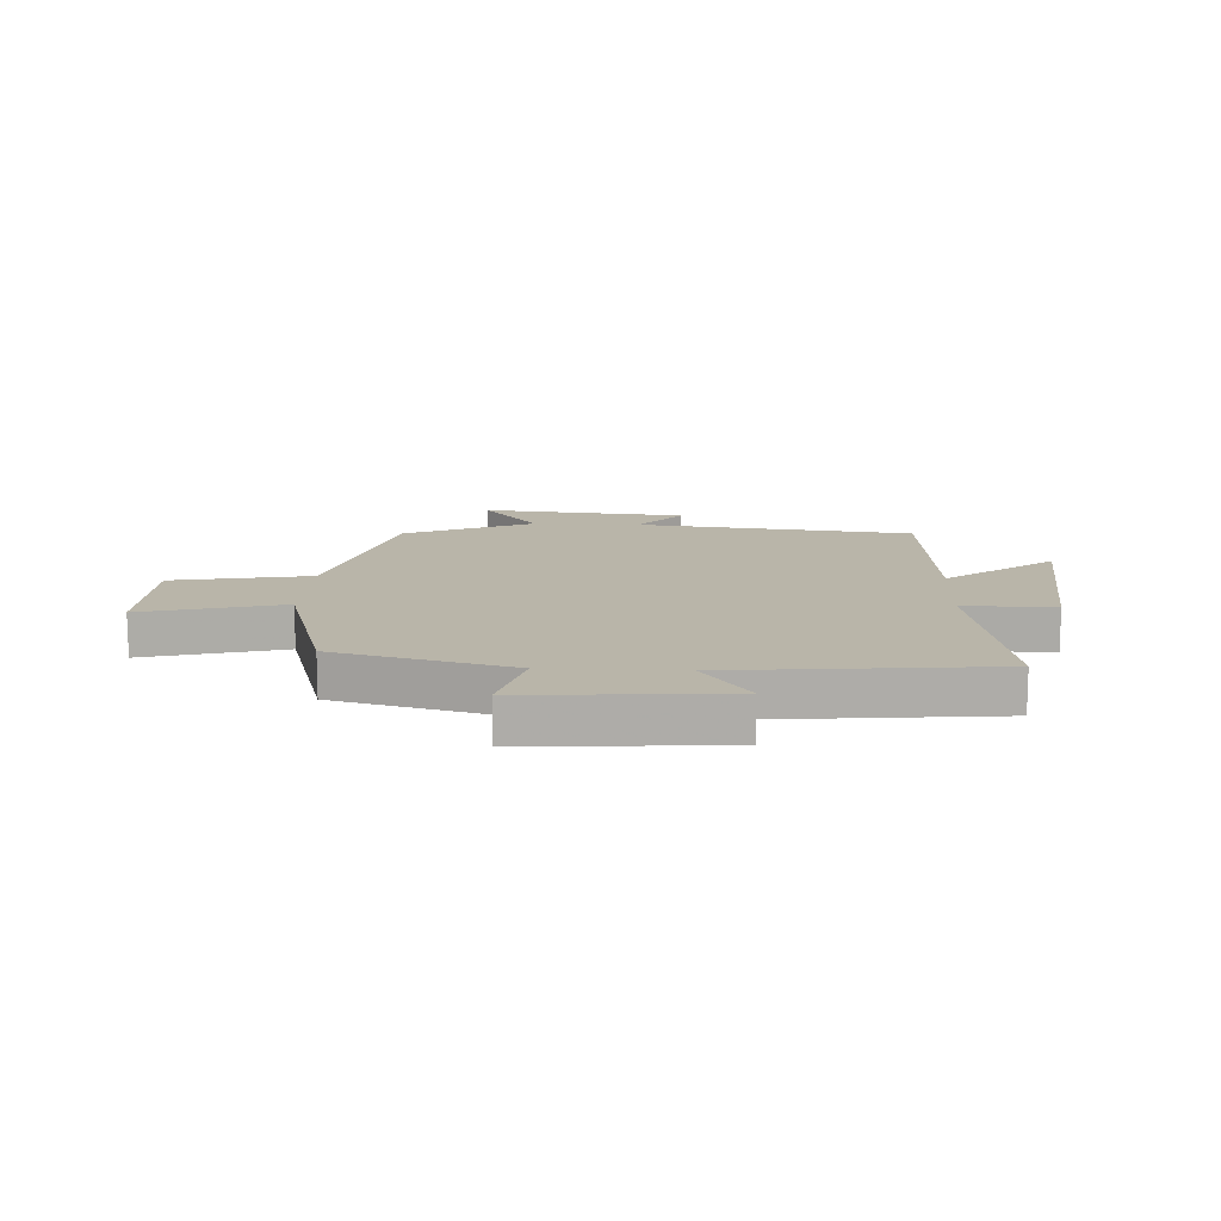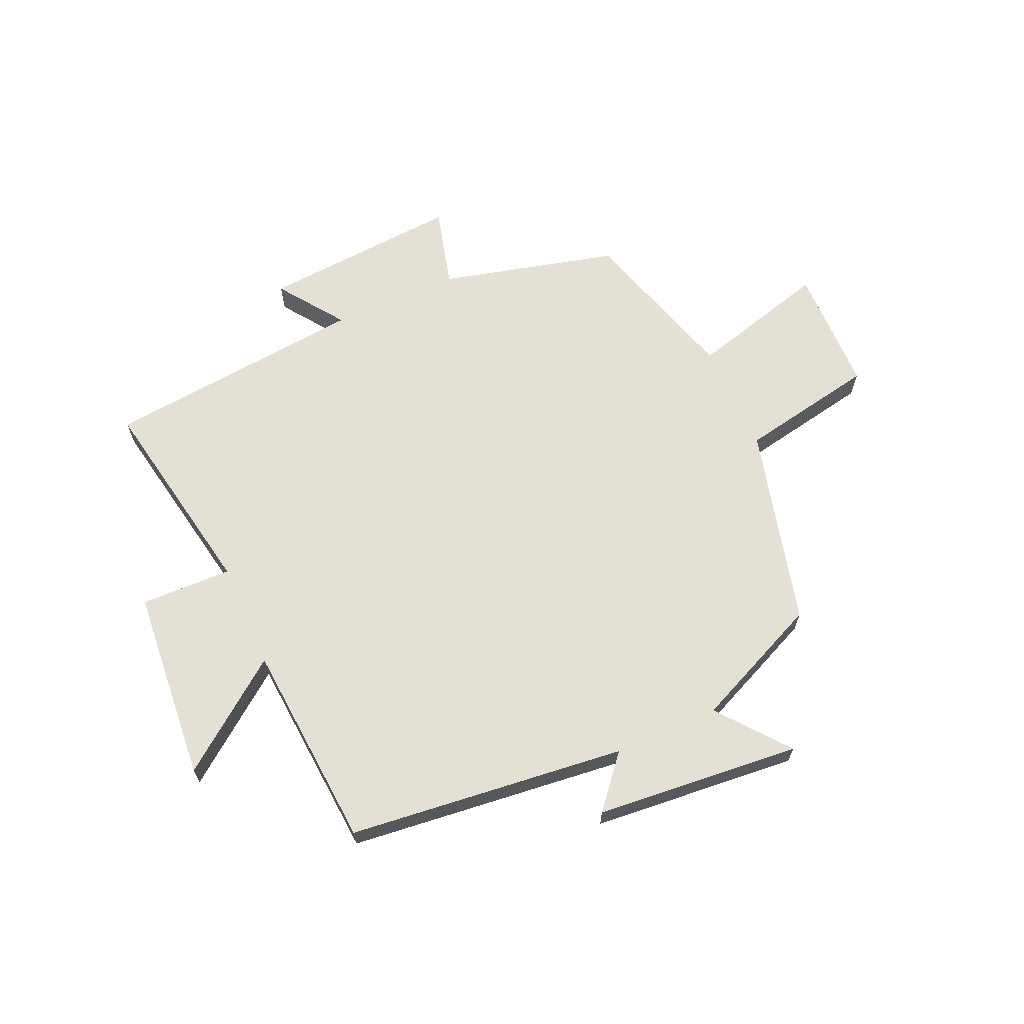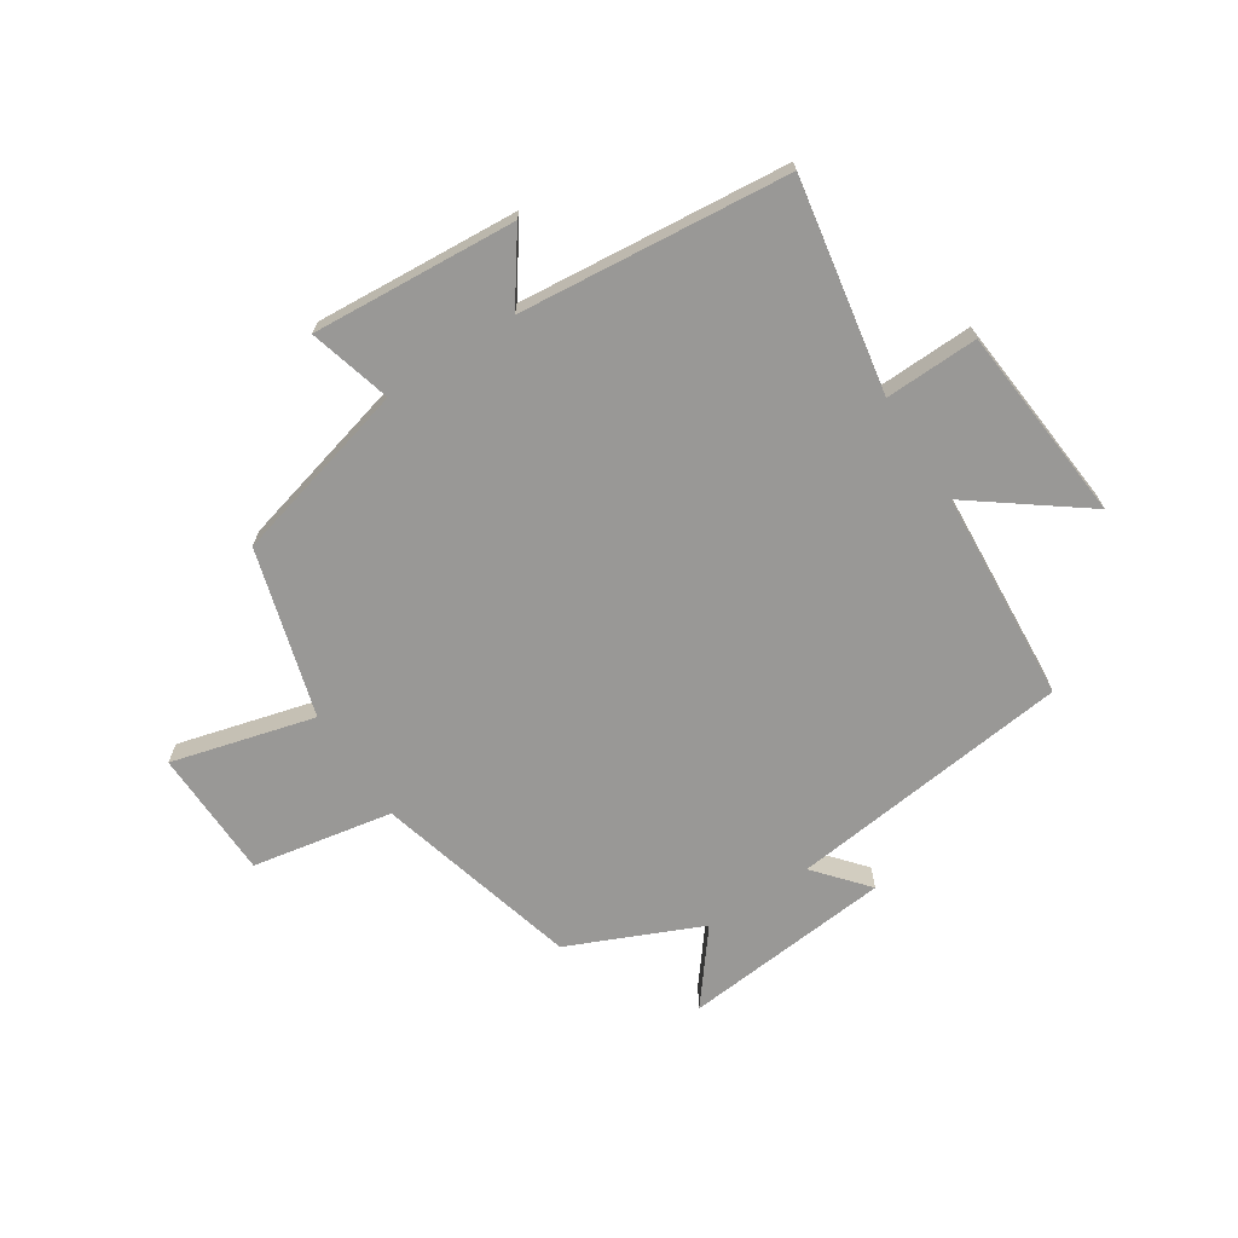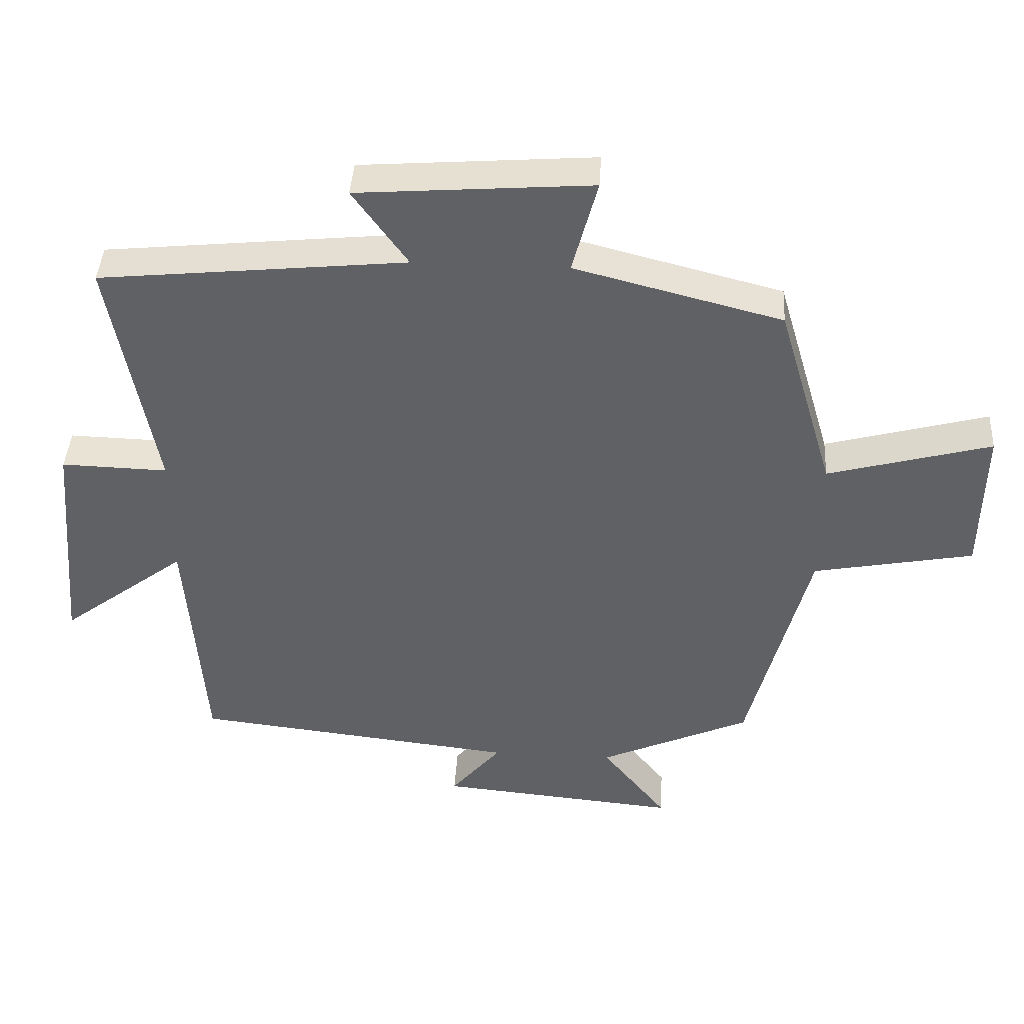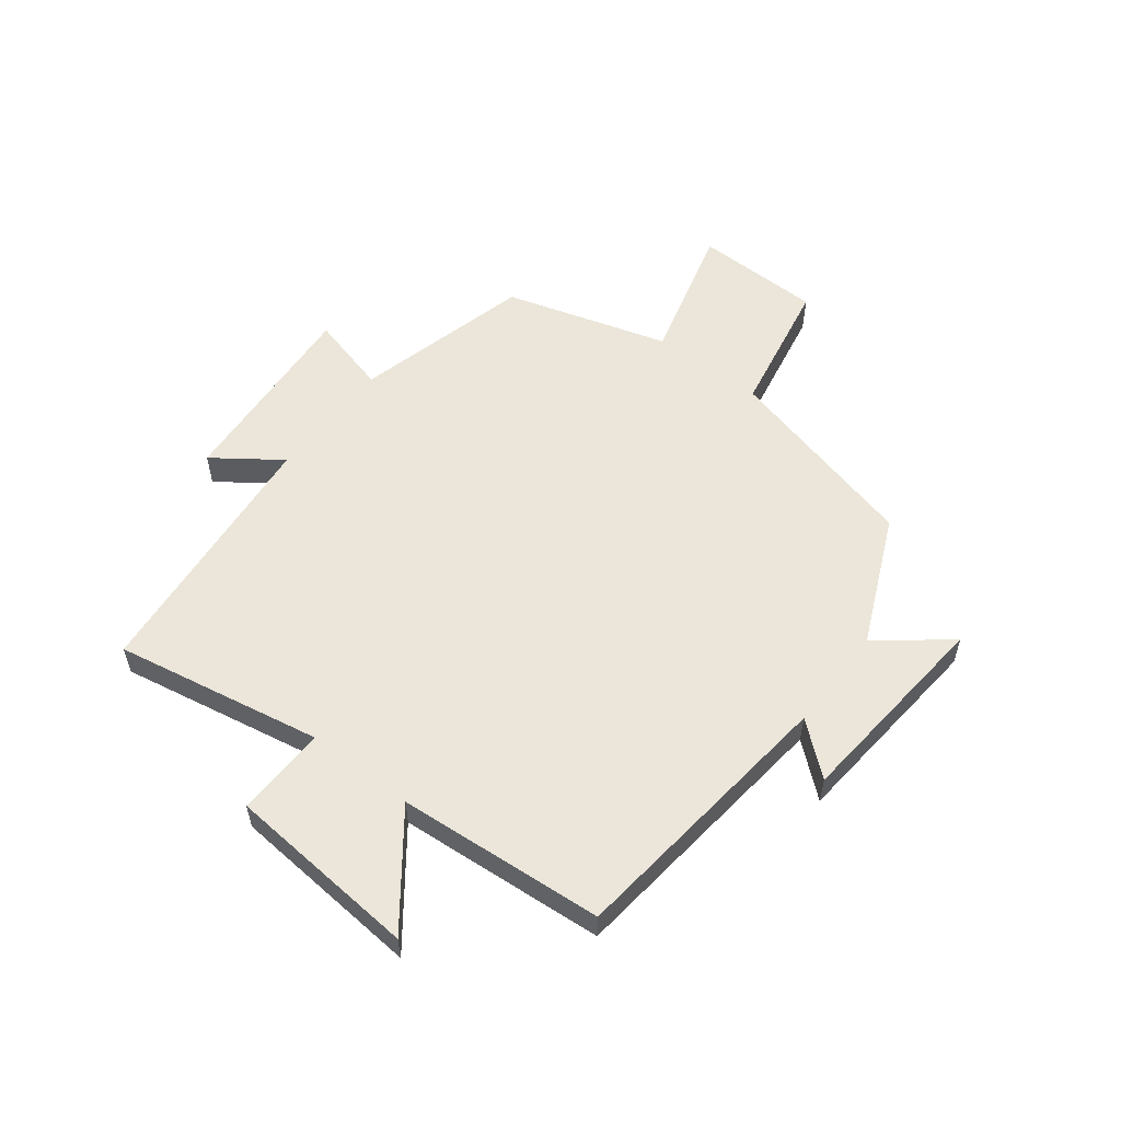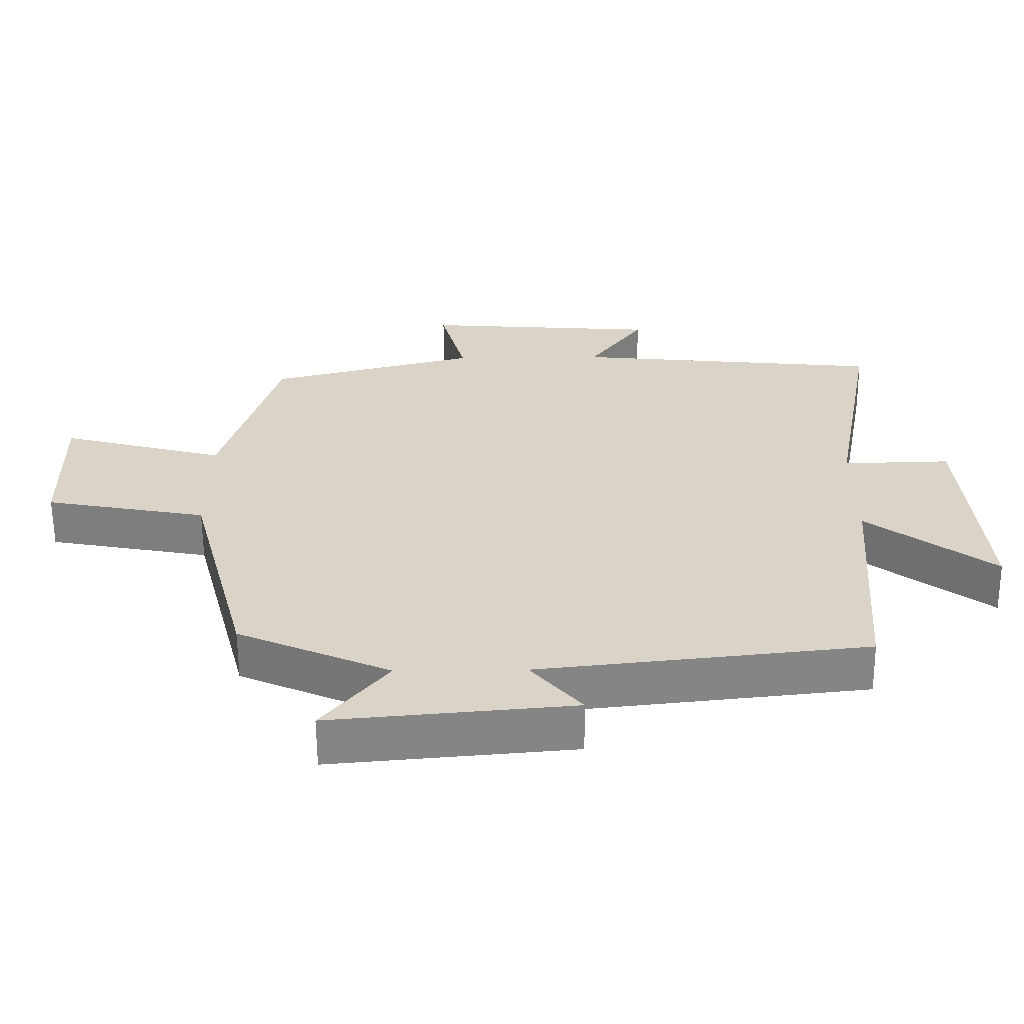
<metadata>
{"format":"obj","ext":"obj","renderer":"f3d","projection":"perspective","resolution":1024,"background":"white","views":[{"elev":13.4,"azim":3.0,"up":"+Y"},{"elev":65.5,"azim":156.0,"up":"+Y"},{"elev":-68.6,"azim":33.3,"up":"+Y"},{"elev":41.3,"azim":-176.6,"up":"+Z"},{"elev":55.8,"azim":127.6,"up":"+Y"},{"elev":-61.3,"azim":0.5,"up":"+Z"}]}
</metadata>
<code>
v 0.566 0.07 0.454
v 0.5 0.07 0.097
v 0.657 0.07 0.101
v 0.685 0.07 -0.231
v 0.5 0.07 -0.091
v 0.473 0.07 -0.447
v -0.005 0.07 -0.5
v 0.069 0.07 -0.588
v -0.285 0.07 -0.62
v -0.189 0.07 -0.5
v -0.411 0.07 -0.401
v -0.5 0.07 -0.057
v -0.736 0.07 -0.012
v -0.74 0.07 0.206
v -0.5 0.07 0.141
v -0.417 0.07 0.422
v -0.112 0.07 0.5
v -0.149 0.07 0.639
v 0.195 0.07 0.613
v 0.114 0.07 0.5
v 0.566 0 0.454
v 0.5 0 0.097
v 0.657 0 0.101
v 0.685 0 -0.231
v 0.5 0 -0.091
v 0.473 0 -0.447
v -0.005 0 -0.5
v 0.069 0 -0.588
v -0.285 0 -0.62
v -0.189 0 -0.5
v -0.411 0 -0.401
v -0.5 0 -0.057
v -0.736 0 -0.012
v -0.74 0 0.206
v -0.5 0 0.141
v -0.417 0 0.422
v -0.112 0 0.5
v -0.149 0 0.639
v 0.195 0 0.613
v 0.114 0 0.5
f 17 18 19 20
f 15 16 17 20
f 15 20 1 2
f 12 13 14 15
f 10 11 12 15
f 10 15 2
f 7 8 9 10
f 5 6 7 10
f 5 10 2 3
f 3 4 5
f 40 39 38 37
f 40 37 36 35
f 22 21 40 35
f 35 34 33 32
f 35 32 31 30
f 22 35 30
f 30 29 28 27
f 30 27 26 25
f 23 22 30 25
f 25 24 23
f 1 21 22 2
f 2 22 23 3
f 3 23 24 4
f 4 24 25 5
f 5 25 26 6
f 6 26 27 7
f 7 27 28 8
f 8 28 29 9
f 9 29 30 10
f 10 30 31 11
f 11 31 32 12
f 12 32 33 13
f 13 33 34 14
f 14 34 35 15
f 15 35 36 16
f 16 36 37 17
f 17 37 38 18
f 18 38 39 19
f 19 39 40 20
f 20 40 21 1

</code>
